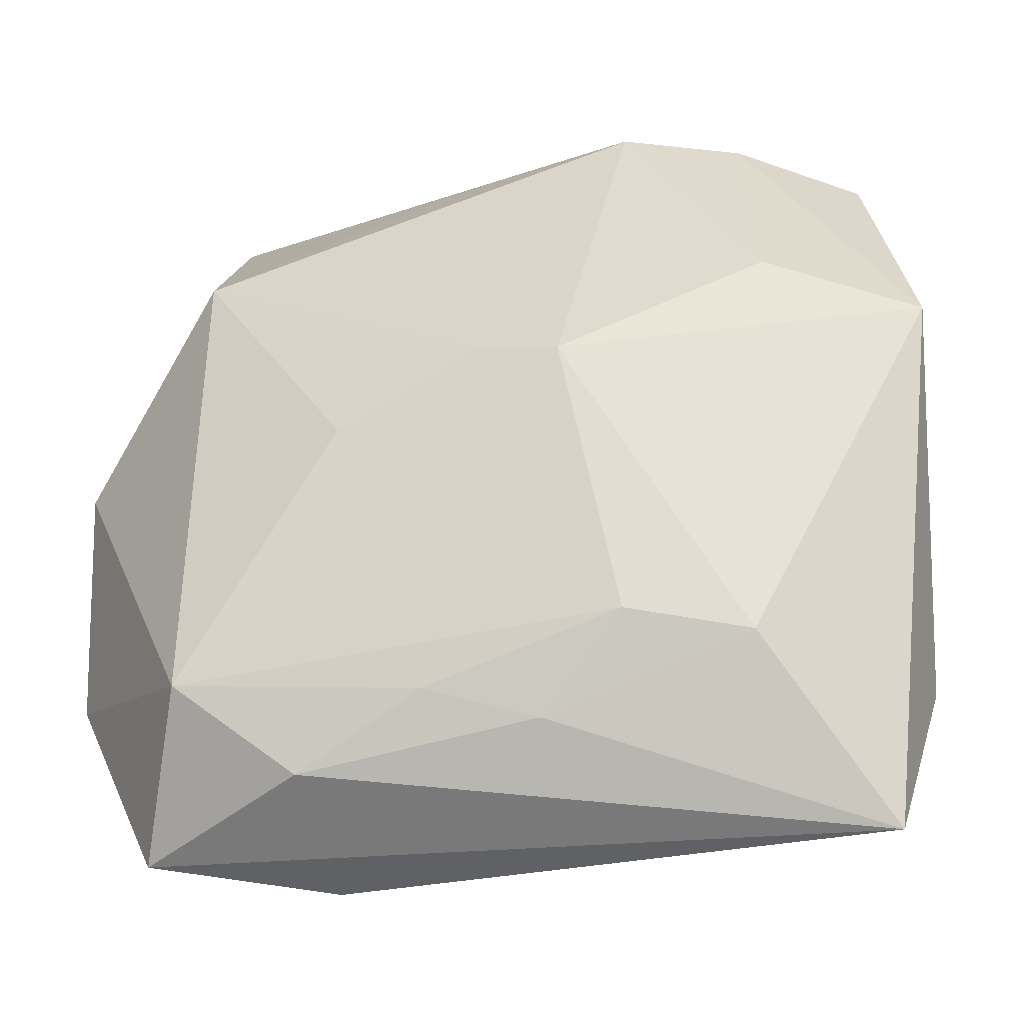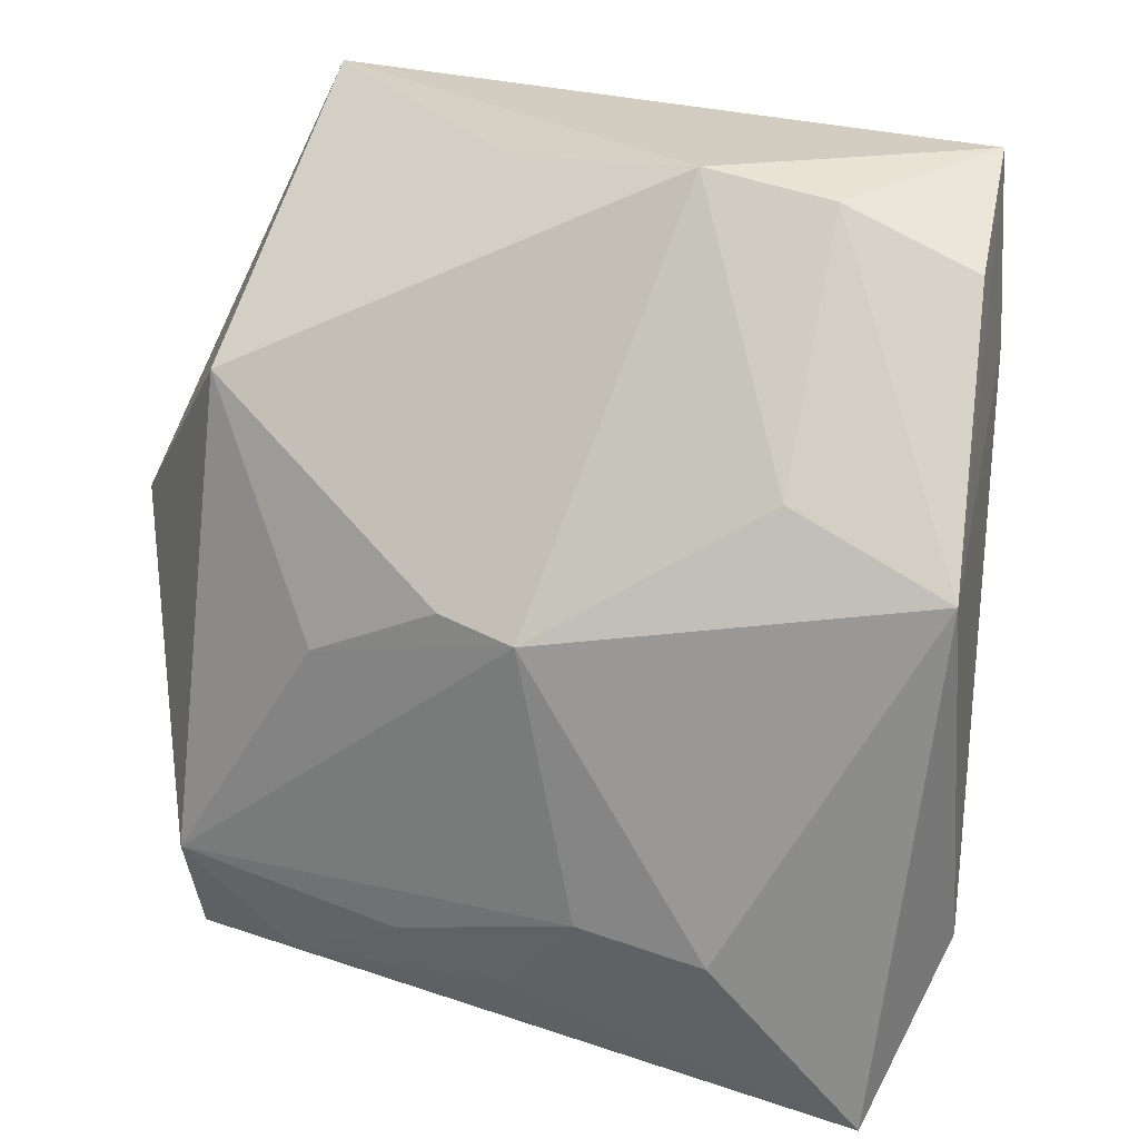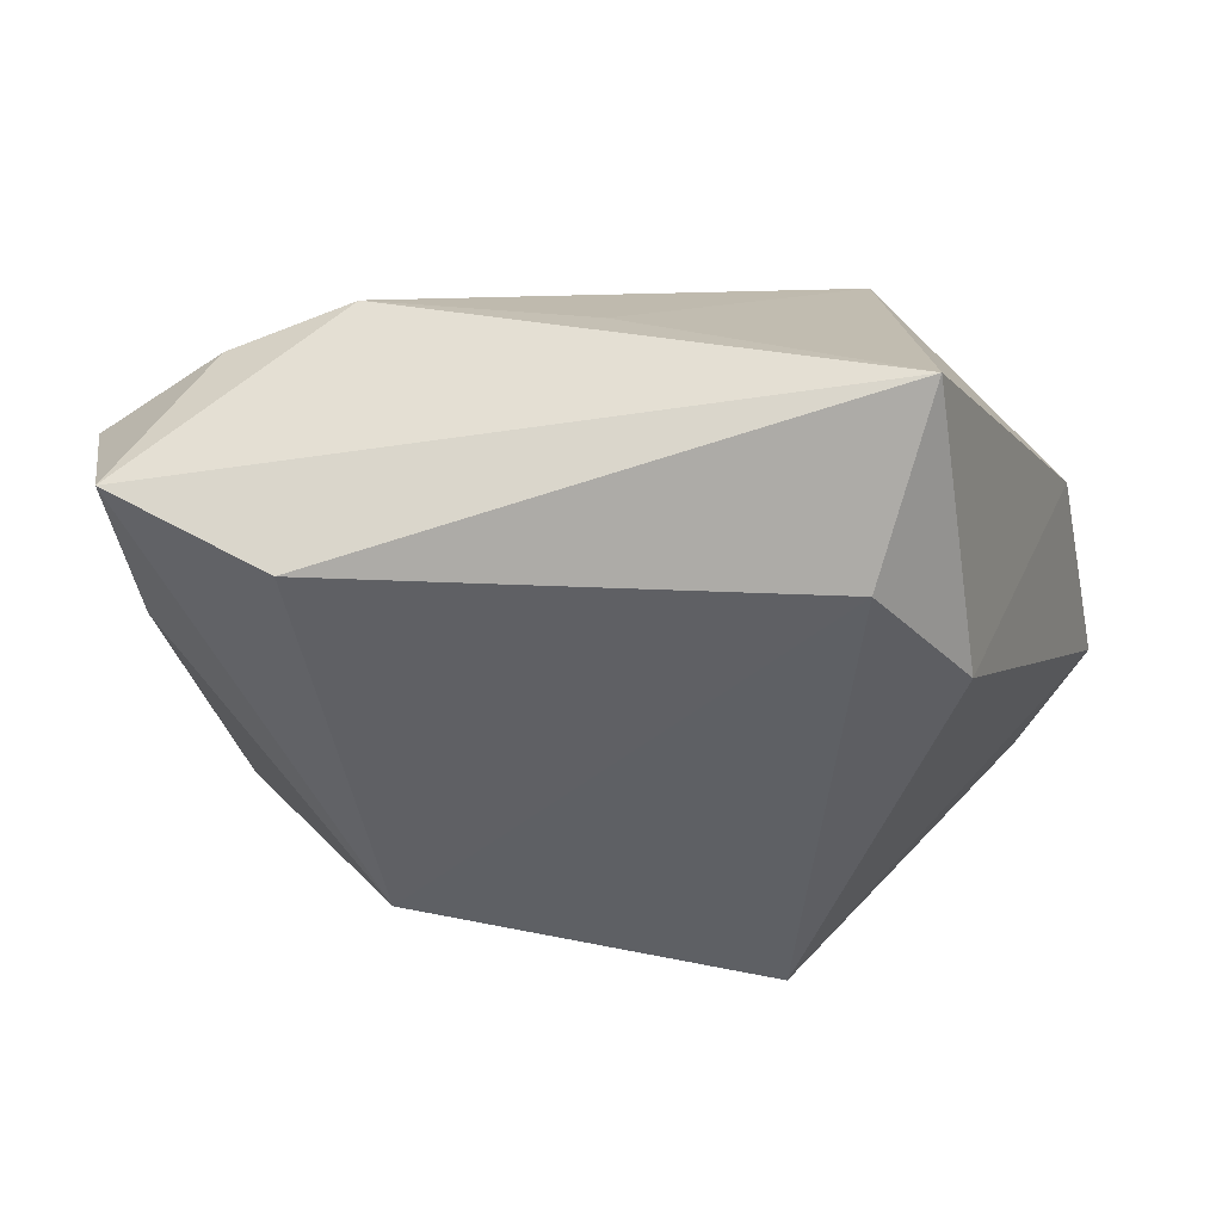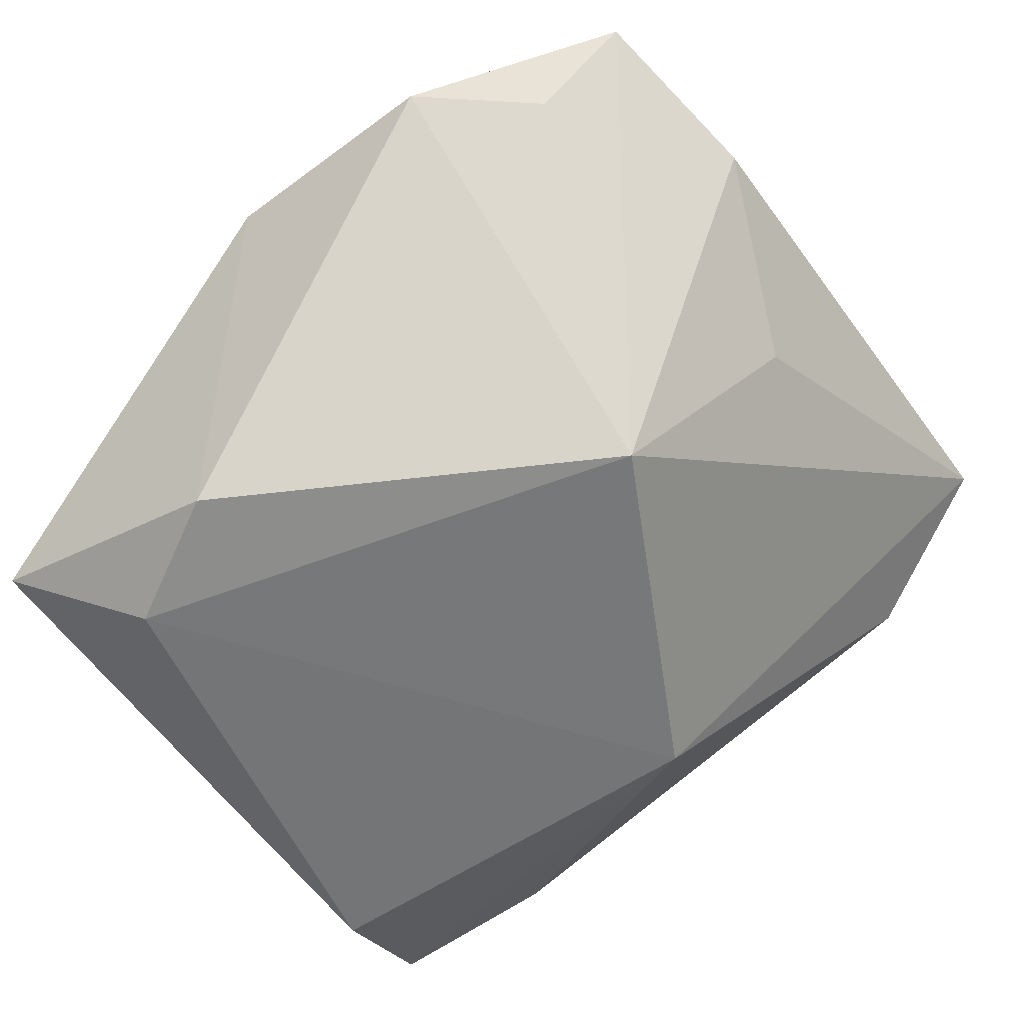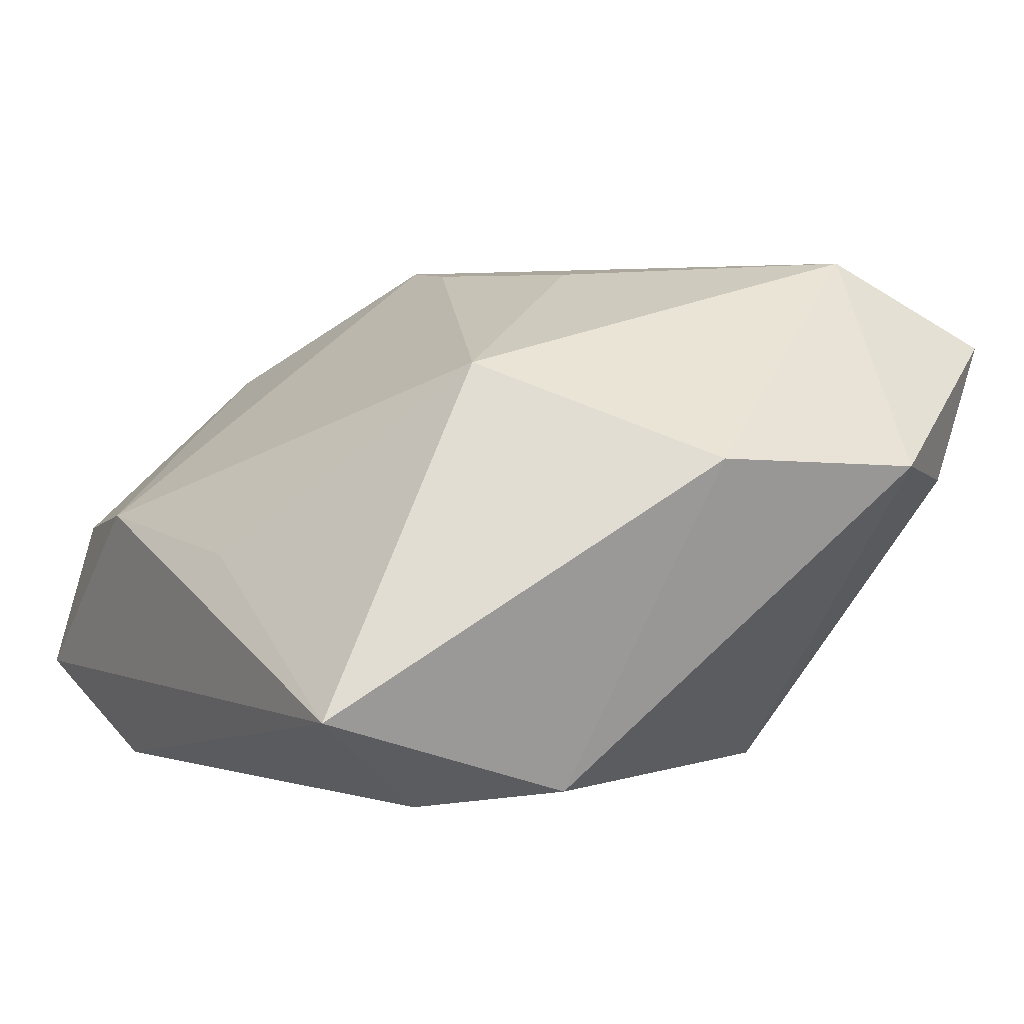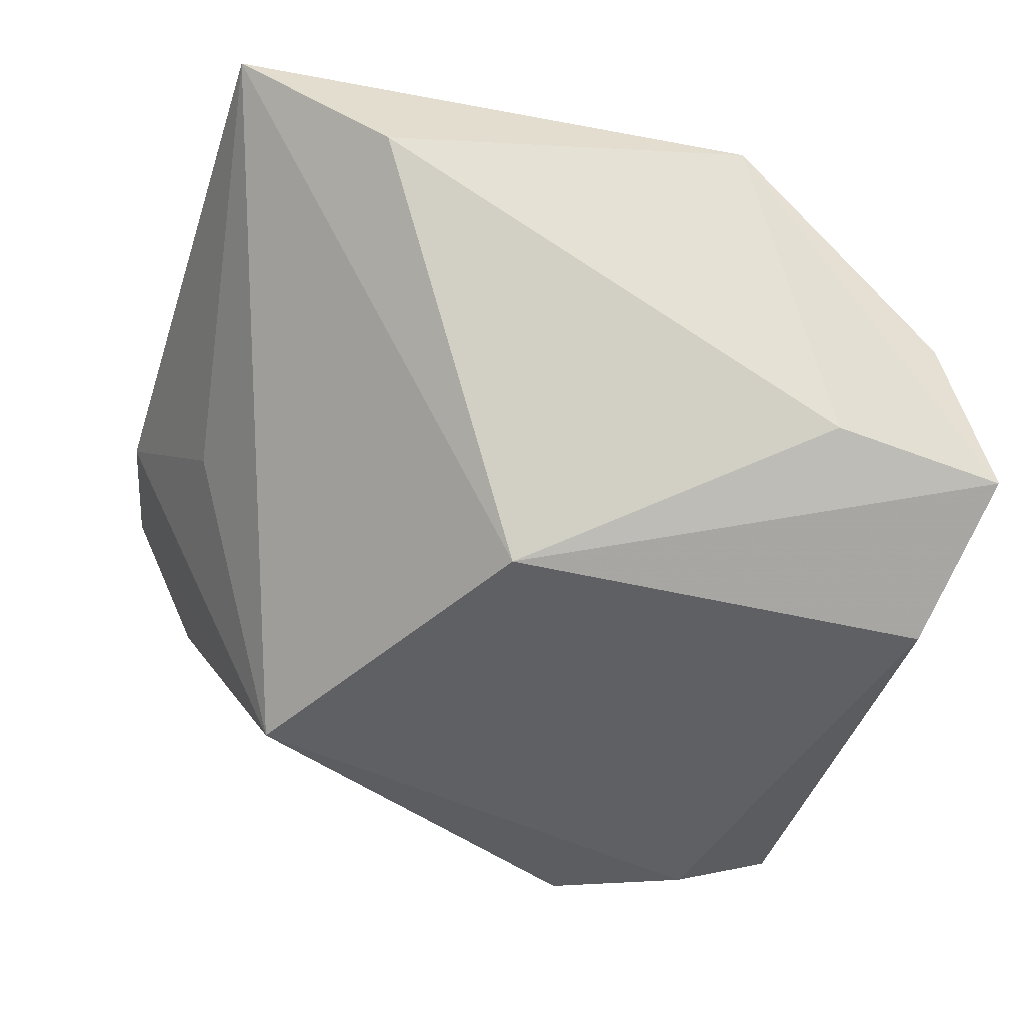
<metadata>
{"format":"obj","ext":"obj","renderer":"f3d","projection":"perspective","resolution":1024,"background":"white","views":[{"elev":-18.1,"azim":10.4,"up":"+Y"},{"elev":27.7,"azim":28.5,"up":"+Y"},{"elev":-42.8,"azim":-167.9,"up":"+Z"},{"elev":-57.4,"azim":-51.6,"up":"+Z"},{"elev":2.0,"azim":-119.7,"up":"+Z"},{"elev":-43.6,"azim":76.1,"up":"+Z"}]}
</metadata>
<code>
v 0.006753 -0.02681 0.02435
v 0.01158 0.03833 0.000378
v 0.001147 -0.03285 -0.0009735
v -0.03221 0.0362 -0.01576
v -0.02968 -0.03717 0.01711
v 0.008563 0.00627 0.02534
v -0.02549 -0.02291 0.02537
v 0.001119 0.007027 0.02464
v 0.02291 0.03682 -0.001322
v 0.04032 0.01244 0.01362
v -0.00334 -0.02408 0.02544
v -0.04048 0.0008434 0.006407
v -0.04048 -0.02017 0.005562
v 0.03101 0.03819 -0.01581
v -0.01459 -0.03088 0.02415
v 0.01402 -0.01794 0.02578
v -0.007399 0.03517 -0.002729
v 0.0175 0.03438 -0.02433
v 0.0195 -0.005304 -0.02492
v 0.02503 -0.01976 0.02371
v 0.03266 0.02222 -0.01398
v -0.01148 0.0001305 0.02433
v -0.01316 -0.03936 0.0127
v -0.03093 0.01169 -0.02361
v -0.03246 -0.03011 0.004001
v -0.01084 -0.0227 -0.02492
v -0.02649 0.01864 0.015
v 0.03646 -0.03608 0.01751
v 0.02597 0.01792 0.01416
v 0.03457 0.03215 -0.003197
v -0.02479 0.02373 -0.02492
v 0.03961 -0.02207 0.006414
f 10 28 32
f 8 2 27
f 4 2 14
f 13 26 25
f 25 5 13
f 26 5 25
f 23 5 26
f 28 5 23
f 21 14 10
f 10 32 21
f 19 28 26
f 19 32 28
f 19 21 32
f 14 21 19
f 10 14 30
f 20 28 10
f 27 4 12
f 27 2 17
f 17 4 27
f 2 4 17
f 26 28 3
f 3 23 26
f 28 23 3
f 13 5 7
f 7 12 13
f 27 12 7
f 18 4 14
f 14 19 18
f 14 2 9
f 9 30 14
f 10 30 9
f 9 29 10
f 2 29 9
f 22 8 27
f 27 7 22
f 15 5 28
f 15 7 5
f 4 18 31
f 31 19 26
f 31 18 19
f 7 16 6
f 8 22 6
f 6 22 7
f 6 16 20
f 6 20 10
f 10 29 6
f 2 8 6
f 6 29 2
f 1 15 28
f 28 20 1
f 20 16 1
f 11 16 7
f 7 15 11
f 11 1 16
f 15 1 11
f 4 31 24
f 13 12 24
f 24 12 4
f 24 31 26
f 24 26 13

</code>
